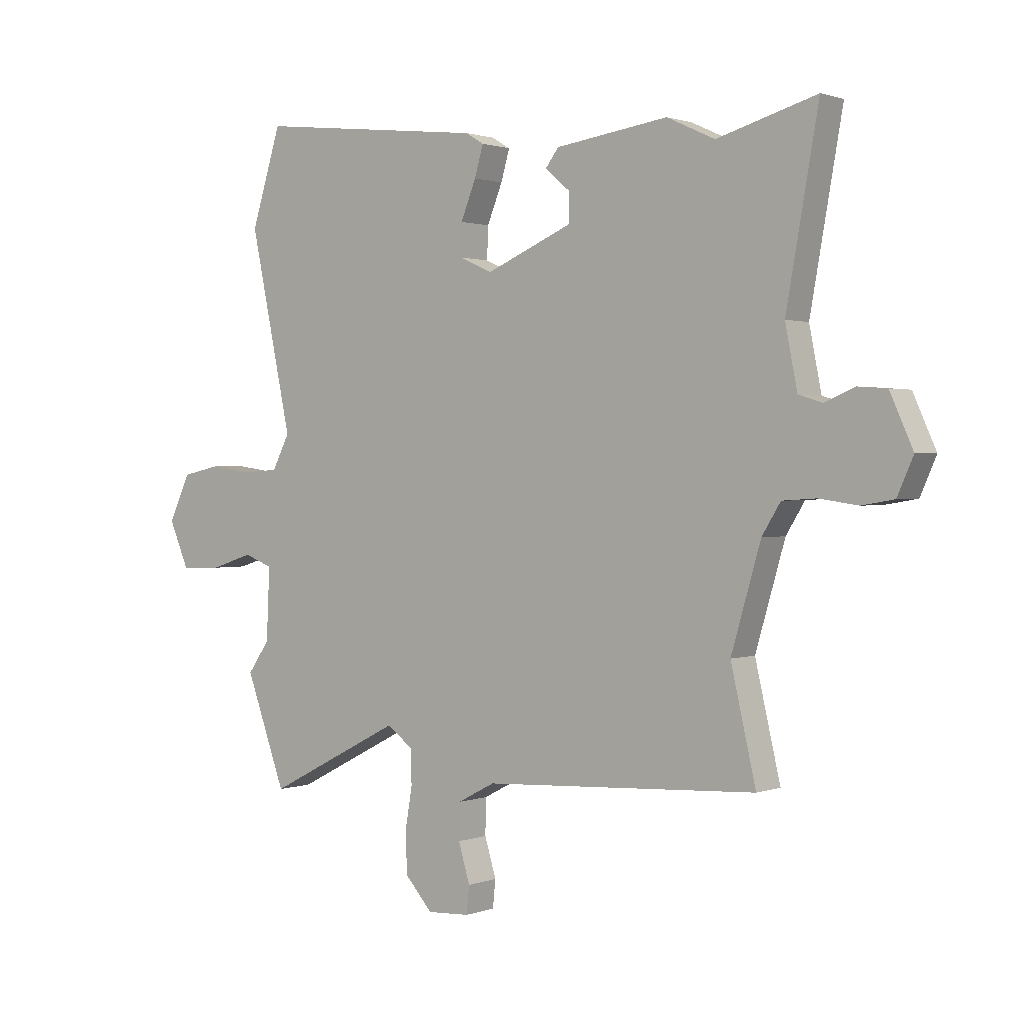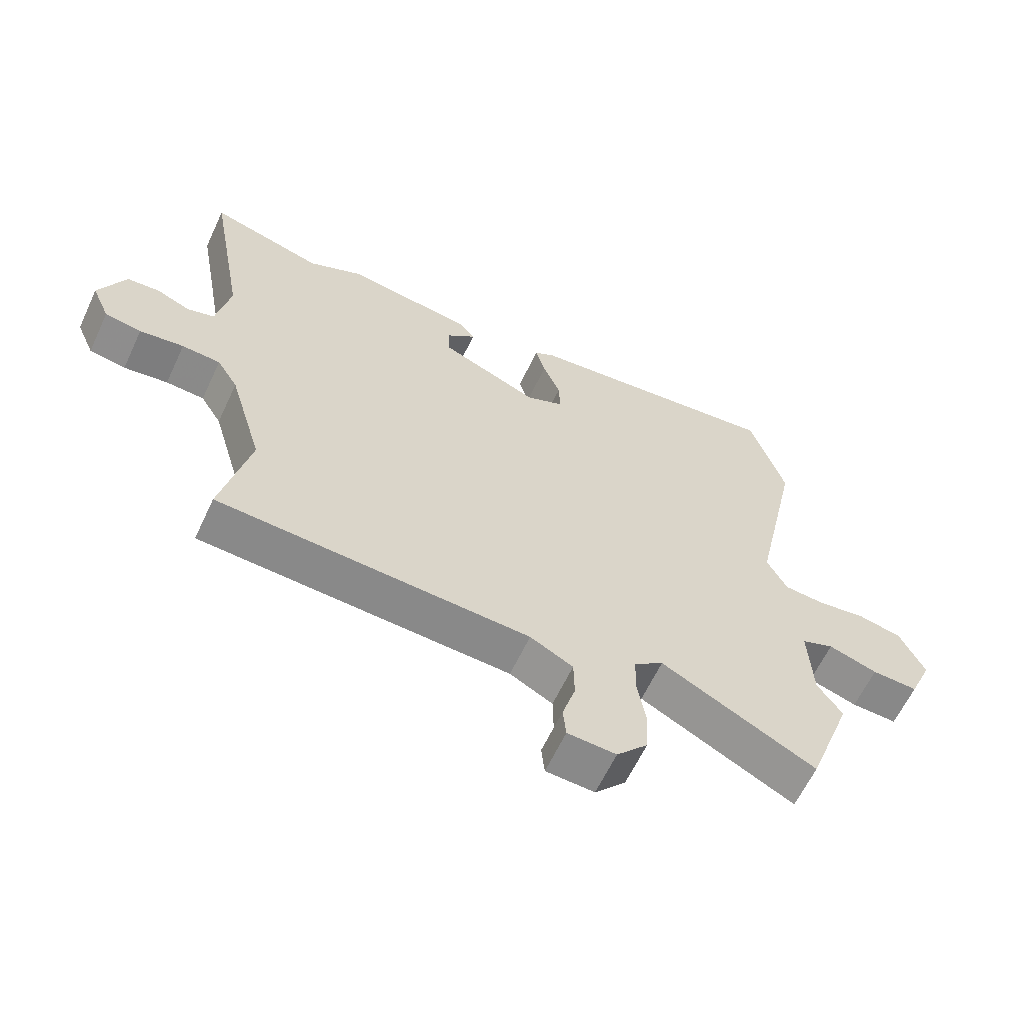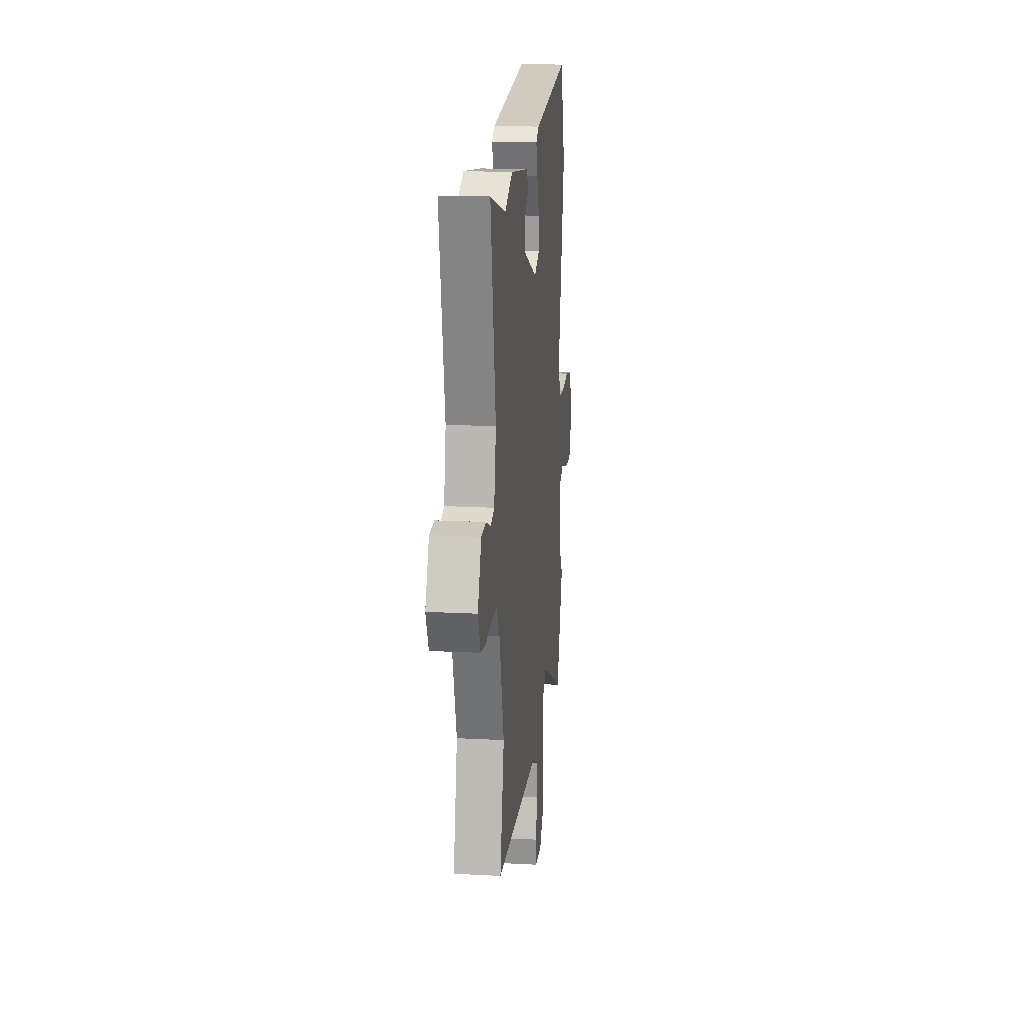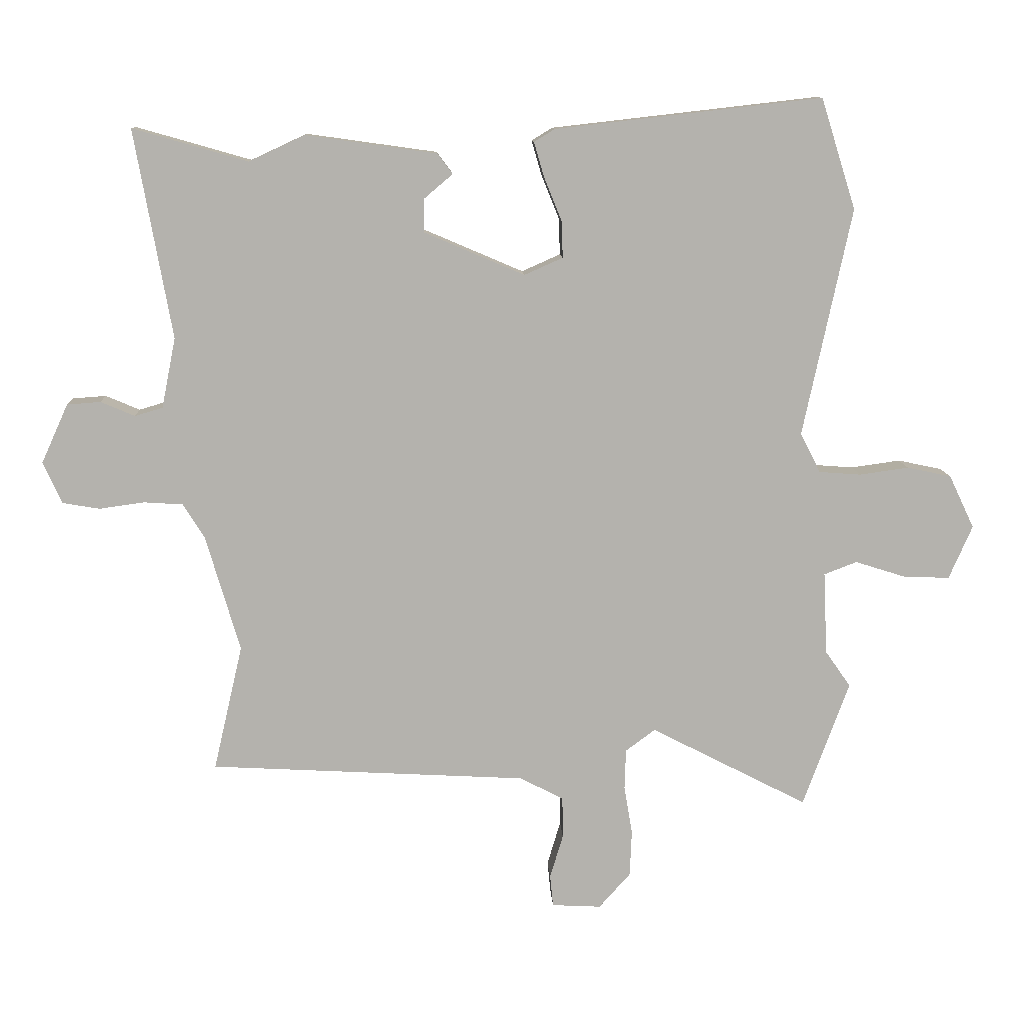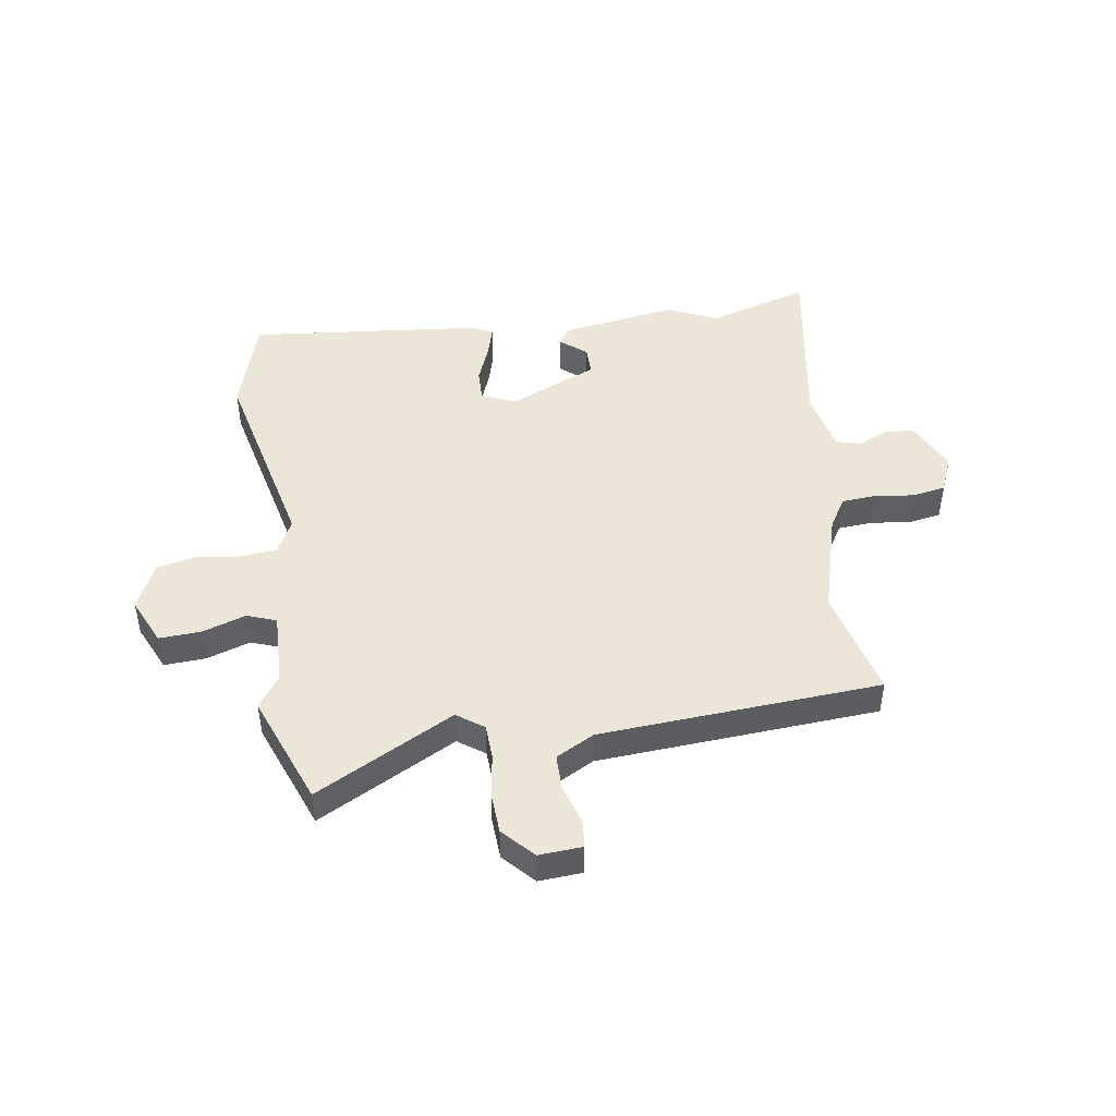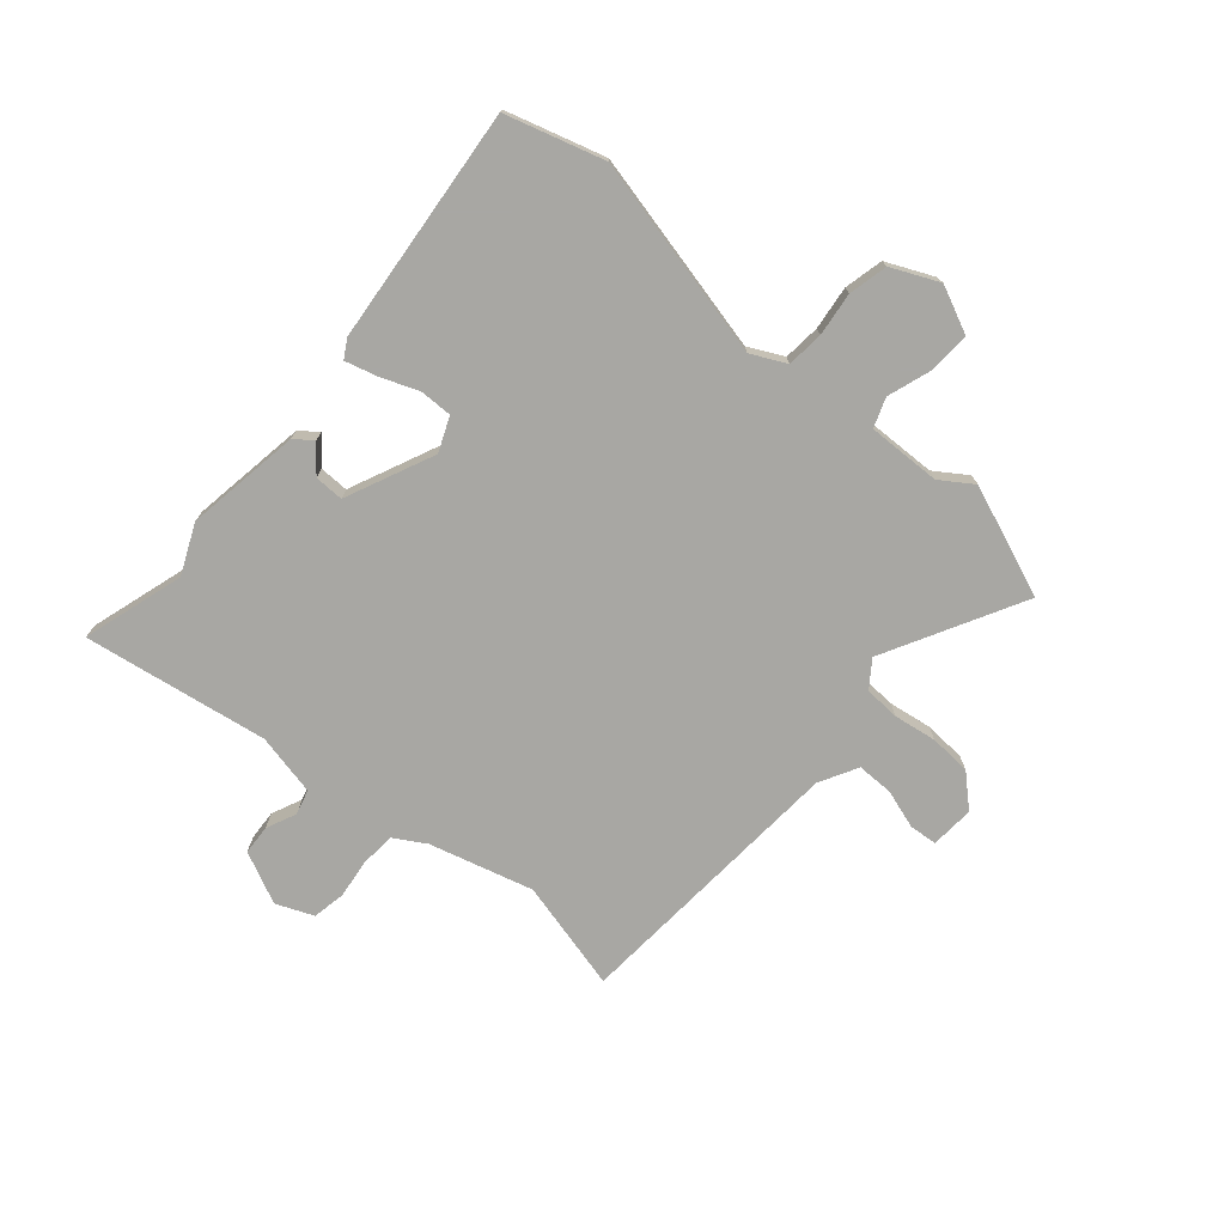
<metadata>
{"format":"obj","ext":"obj","renderer":"f3d","projection":"perspective","resolution":1024,"background":"white","views":[{"elev":1.1,"azim":-142.4,"up":"+Z"},{"elev":-62.2,"azim":-25.1,"up":"+Z"},{"elev":17.3,"azim":-83.9,"up":"+Z"},{"elev":10.7,"azim":-2.6,"up":"+Z"},{"elev":46.2,"azim":170.6,"up":"+Y"},{"elev":-74.5,"azim":48.3,"up":"+Y"}]}
</metadata>
<code>
v 0.476 0.07 0.577
v 0.531 0.07 0.402
v 0.454 0.07 0.041
v 0.486 0.07 -0.021
v 0.552 0.07 -0.026
v 0.63 0.07 -0.015
v 0.7 0.07 -0.03
v 0.74 0.07 -0.114
v 0.703 0.07 -0.199
v 0.629 0.07 -0.196
v 0.55 0.07 -0.171
v 0.498 0.07 -0.191
v 0.504 0.07 -0.322
v 0.544 0.07 -0.379
v 0.471 0.07 -0.579
v 0.222 0.07 -0.451
v 0.175 0.07 -0.486
v 0.173 0.07 -0.549
v 0.186 0.07 -0.626
v 0.183 0.07 -0.7
v 0.133 0.07 -0.756
v 0.055 0.07 -0.752
v 0.05 0.07 -0.702
v 0.071 0.07 -0.632
v 0.07 0.07 -0.567
v 0.001 0.07 -0.531
v -0.501 0.07 -0.504
v -0.455 0.07 -0.305
v -0.509 0.07 -0.121
v -0.543 0.07 -0.066
v -0.605 0.07 -0.062
v -0.676 0.07 -0.072
v -0.735 0.07 -0.062
v -0.764 0.07 0.004
v -0.722 0.07 0.097
v -0.669 0.07 0.101
v -0.615 0.07 0.078
v -0.571 0.07 0.091
v -0.549 0.07 0.202
v -0.608 0.07 0.531
v -0.426 0.07 0.479
v -0.338 0.07 0.52
v -0.131 0.07 0.491
v -0.107 0.07 0.459
v -0.153 0.07 0.42
v -0.153 0.07 0.368
v 0.006 0.07 0.3
v 0.067 0.07 0.327
v 0.065 0.07 0.385
v 0.037 0.07 0.454
v 0.021 0.07 0.509
v 0.054 0.07 0.529
v 0.476 0 0.577
v 0.531 0 0.402
v 0.454 0 0.041
v 0.486 0 -0.021
v 0.552 0 -0.026
v 0.63 0 -0.015
v 0.7 0 -0.03
v 0.74 0 -0.114
v 0.703 0 -0.199
v 0.629 0 -0.196
v 0.55 0 -0.171
v 0.498 0 -0.191
v 0.504 0 -0.322
v 0.544 0 -0.379
v 0.471 0 -0.579
v 0.222 0 -0.451
v 0.175 0 -0.486
v 0.173 0 -0.549
v 0.186 0 -0.626
v 0.183 0 -0.7
v 0.133 0 -0.756
v 0.055 0 -0.752
v 0.05 0 -0.702
v 0.071 0 -0.632
v 0.07 0 -0.567
v 0.001 0 -0.531
v -0.501 0 -0.504
v -0.455 0 -0.305
v -0.509 0 -0.121
v -0.543 0 -0.066
v -0.605 0 -0.062
v -0.676 0 -0.072
v -0.735 0 -0.062
v -0.764 0 0.004
v -0.722 0 0.097
v -0.669 0 0.101
v -0.615 0 0.078
v -0.571 0 0.091
v -0.549 0 0.202
v -0.608 0 0.531
v -0.426 0 0.479
v -0.338 0 0.52
v -0.131 0 0.491
v -0.107 0 0.459
v -0.153 0 0.42
v -0.153 0 0.368
v 0.006 0 0.3
v 0.067 0 0.327
v 0.065 0 0.385
v 0.037 0 0.454
v 0.021 0 0.509
v 0.054 0 0.529
f 49 50 51 52
f 49 52 1 2
f 48 49 2 3
f 47 48 3 4
f 46 47 4
f 42 43 44 45
f 41 42 45 46
f 39 40 41 46
f 38 39 46 4
f 34 35 36 37
f 34 37 38 4
f 31 32 33 34
f 30 31 34 4
f 26 27 28
f 26 28 29
f 25 26 29 30
f 21 22 23 24
f 21 24 25
f 18 19 20 21
f 17 18 21 25
f 13 14 15 16
f 12 13 16
f 12 16 17
f 8 9 10 11
f 6 7 8 11
f 5 6 11 12
f 12 17 25 30
f 4 5 12 30
f 104 103 102 101
f 54 53 104 101
f 55 54 101 100
f 56 55 100 99
f 56 99 98
f 97 96 95 94
f 98 97 94 93
f 98 93 92 91
f 56 98 91 90
f 89 88 87 86
f 56 90 89 86
f 86 85 84 83
f 56 86 83 82
f 80 79 78
f 81 80 78
f 82 81 78 77
f 76 75 74 73
f 77 76 73
f 73 72 71 70
f 77 73 70 69
f 68 67 66 65
f 68 65 64
f 69 68 64
f 63 62 61 60
f 63 60 59 58
f 64 63 58 57
f 82 77 69 64
f 82 64 57 56
f 1 53 54 2
f 2 54 55 3
f 3 55 56 4
f 4 56 57 5
f 5 57 58 6
f 6 58 59 7
f 7 59 60 8
f 8 60 61 9
f 9 61 62 10
f 10 62 63 11
f 11 63 64 12
f 12 64 65 13
f 13 65 66 14
f 14 66 67 15
f 15 67 68 16
f 16 68 69 17
f 17 69 70 18
f 18 70 71 19
f 19 71 72 20
f 20 72 73 21
f 21 73 74 22
f 22 74 75 23
f 23 75 76 24
f 24 76 77 25
f 25 77 78 26
f 26 78 79 27
f 27 79 80 28
f 28 80 81 29
f 29 81 82 30
f 30 82 83 31
f 31 83 84 32
f 32 84 85 33
f 33 85 86 34
f 34 86 87 35
f 35 87 88 36
f 36 88 89 37
f 37 89 90 38
f 38 90 91 39
f 39 91 92 40
f 40 92 93 41
f 41 93 94 42
f 42 94 95 43
f 43 95 96 44
f 44 96 97 45
f 45 97 98 46
f 46 98 99 47
f 47 99 100 48
f 48 100 101 49
f 49 101 102 50
f 50 102 103 51
f 51 103 104 52
f 52 104 53 1

</code>
